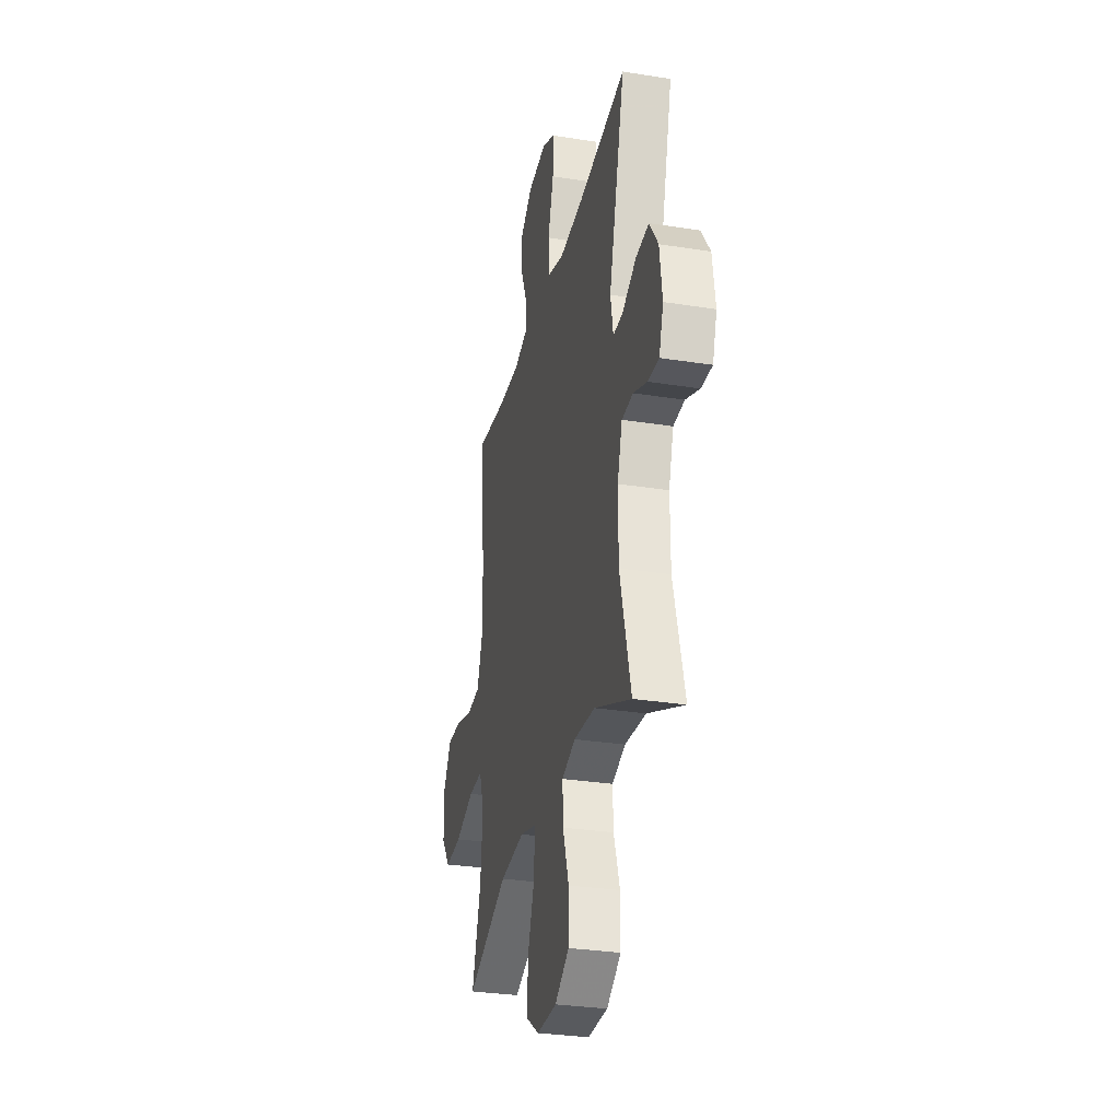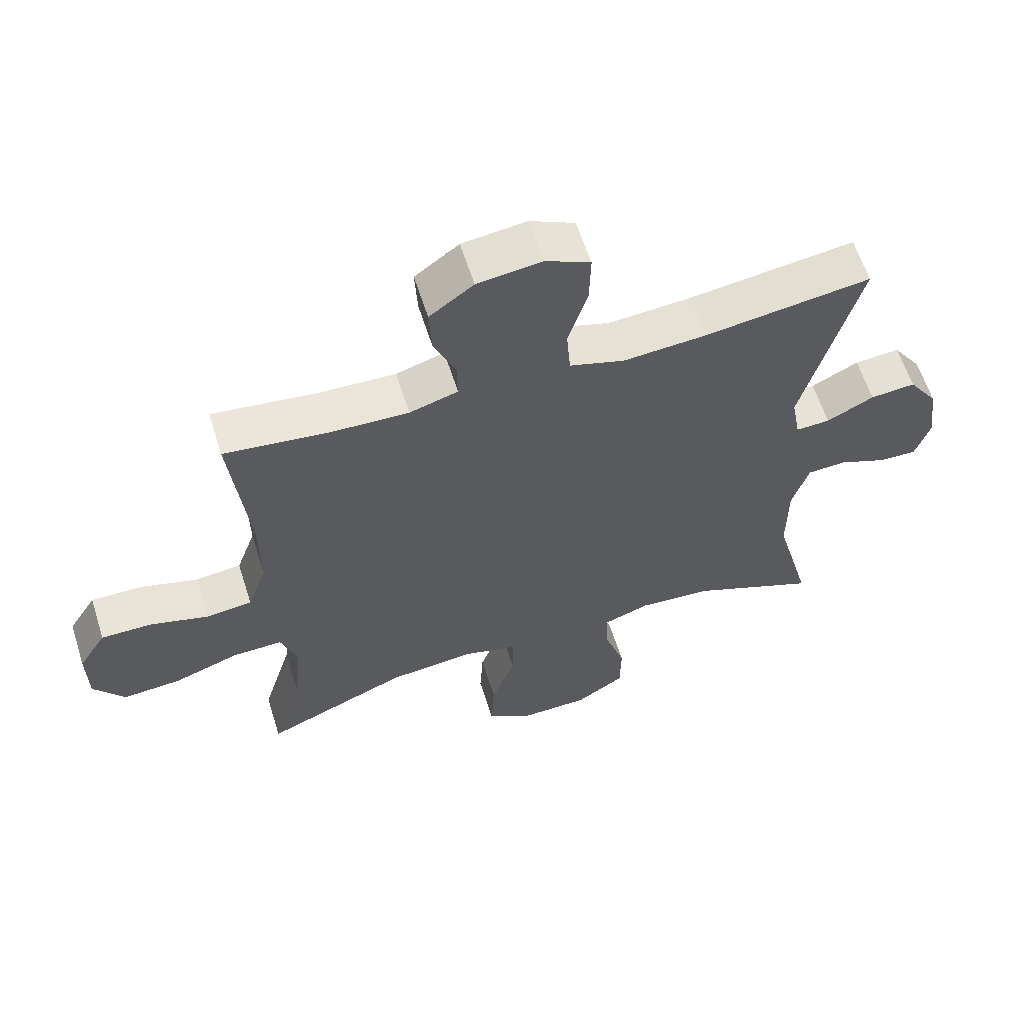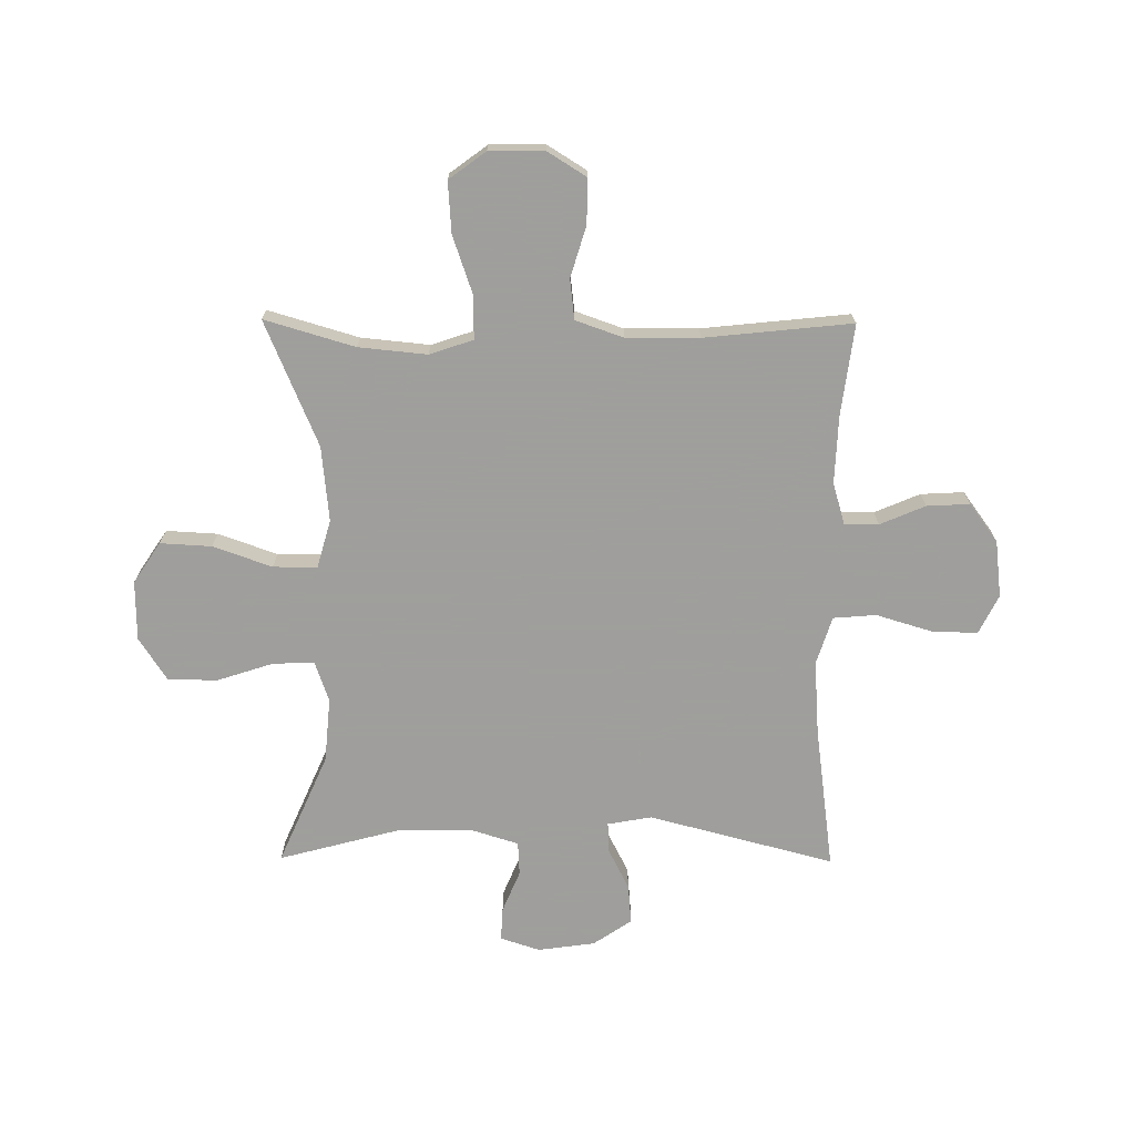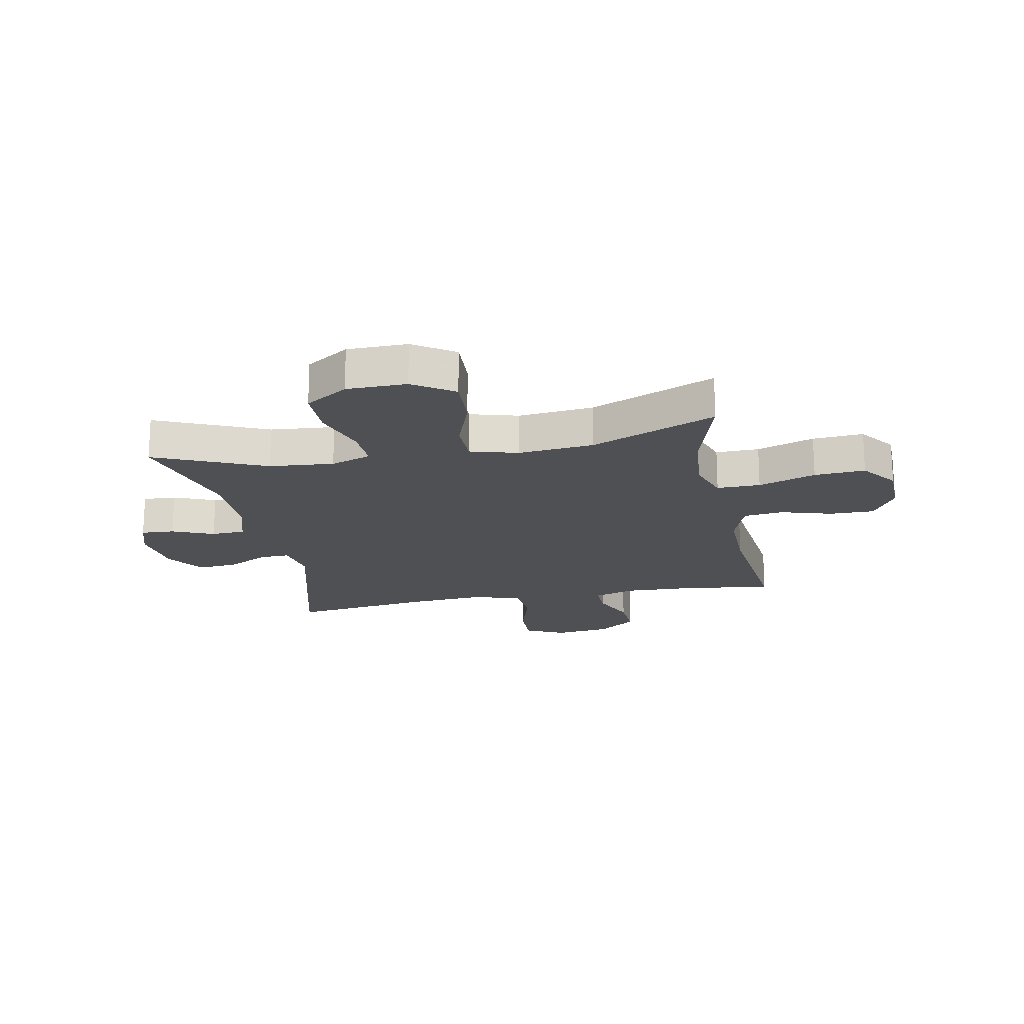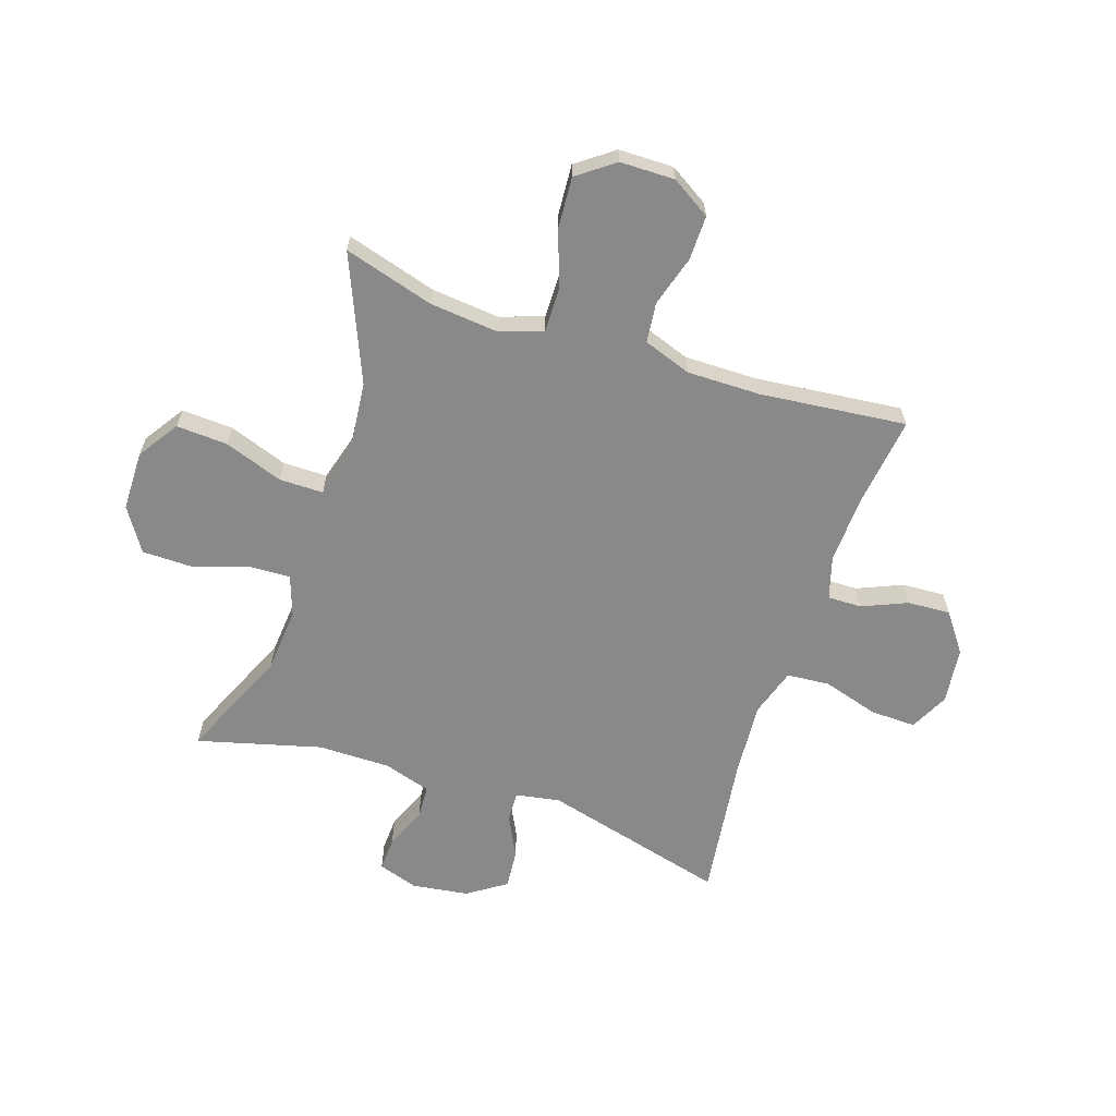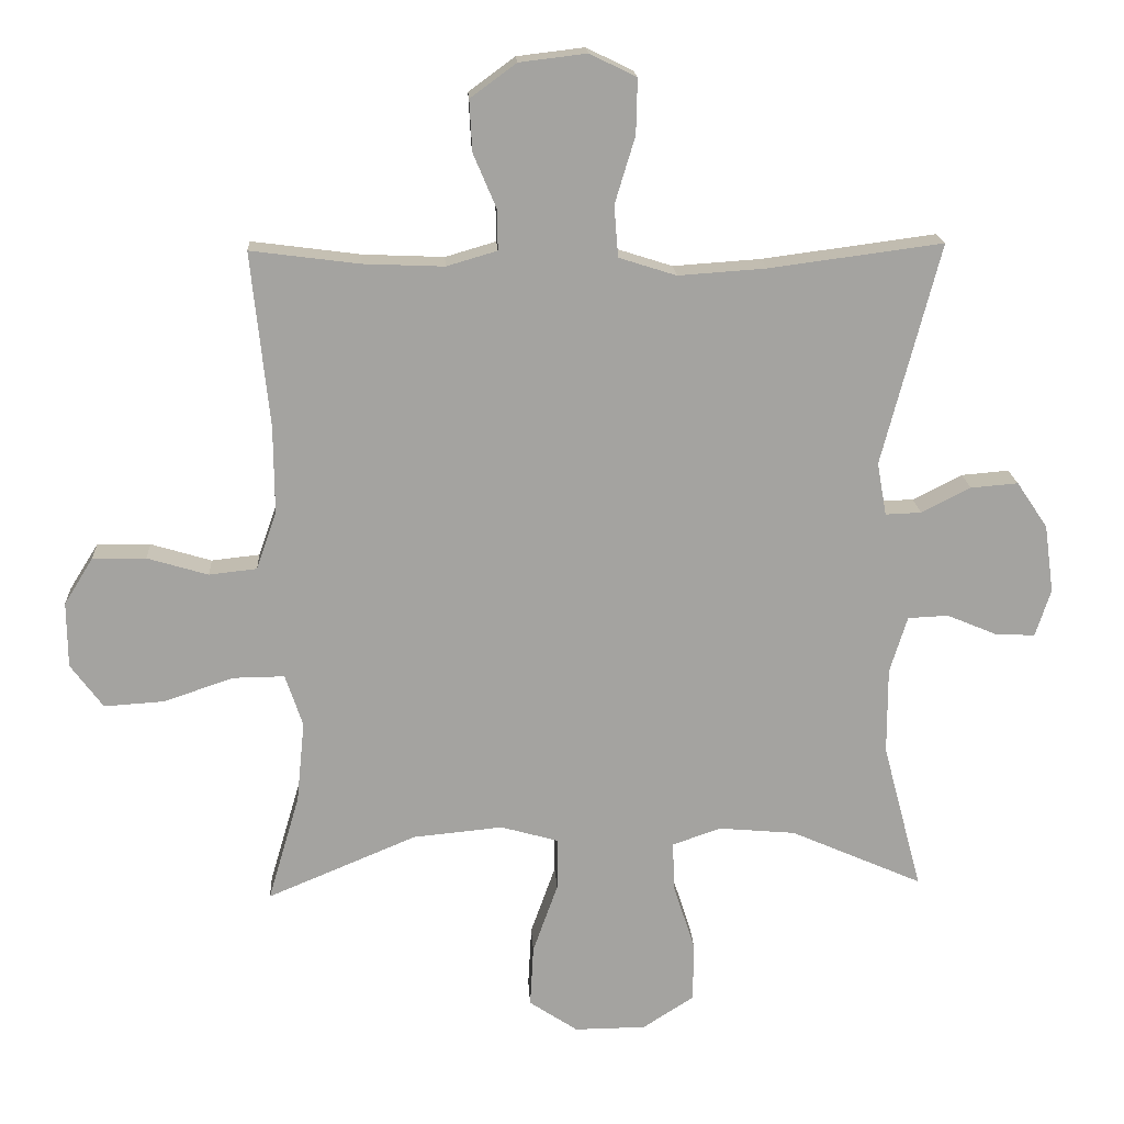
<metadata>
{"format":"obj","ext":"obj","renderer":"f3d","projection":"perspective","resolution":1024,"background":"white","views":[{"elev":-30.4,"azim":77.1,"up":"+Z"},{"elev":61.3,"azim":-17.6,"up":"+Z"},{"elev":-71.1,"azim":-90.4,"up":"+Y"},{"elev":-18.9,"azim":-168.8,"up":"+Y"},{"elev":-63.3,"azim":-108.3,"up":"+Y"},{"elev":17.5,"azim":-3.2,"up":"+Z"}]}
</metadata>
<code>
v -0.5 0.07 0.5
v -0.339 0.07 0.479
v -0.219 0.07 0.474
v -0.144 0.07 0.496
v -0.145 0.07 0.556
v -0.179 0.07 0.636
v -0.183 0.07 0.712
v -0.115 0.07 0.762
v -0.015 0.07 0.774
v 0.054 0.07 0.74
v 0.052 0.07 0.659
v 0.022 0.07 0.56
v 0.028 0.07 0.484
v 0.113 0.07 0.457
v 0.243 0.07 0.466
v 0.5 0.07 0.5
v 0.414 0.07 0.172
v 0.428 0.07 0.094
v 0.481 0.07 0.096
v 0.554 0.07 0.133
v 0.624 0.07 0.139
v 0.67 0.07 0.071
v 0.684 0.07 -0.03
v 0.661 0.07 -0.1
v 0.602 0.07 -0.097
v 0.528 0.07 -0.066
v 0.468 0.07 -0.069
v 0.442 0.07 -0.153
v 0.442 0.07 -0.281
v 0.5 0.07 -0.5
v 0.304 0.07 -0.414
v 0.19 0.07 -0.404
v 0.118 0.07 -0.429
v 0.121 0.07 -0.503
v 0.153 0.07 -0.601
v 0.152 0.07 -0.689
v 0.076 0.07 -0.738
v -0.03 0.07 -0.739
v -0.102 0.07 -0.691
v -0.097 0.07 -0.6
v -0.06 0.07 -0.496
v -0.06 0.07 -0.418
v -0.145 0.07 -0.394
v -0.278 0.07 -0.407
v -0.5 0.07 -0.5
v -0.453 0.07 -0.341
v -0.441 0.07 -0.22
v -0.467 0.07 -0.143
v -0.544 0.07 -0.144
v -0.646 0.07 -0.179
v -0.736 0.07 -0.185
v -0.784 0.07 -0.12
v -0.785 0.07 -0.023
v -0.742 0.07 0.046
v -0.663 0.07 0.045
v -0.573 0.07 0.018
v -0.502 0.07 0.026
v -0.472 0.07 0.111
v -0.473 0.07 0.24
v -0.5 0 0.5
v -0.339 0 0.479
v -0.219 0 0.474
v -0.144 0 0.496
v -0.145 0 0.556
v -0.179 0 0.636
v -0.183 0 0.712
v -0.115 0 0.762
v -0.015 0 0.774
v 0.054 0 0.74
v 0.052 0 0.659
v 0.022 0 0.56
v 0.028 0 0.484
v 0.113 0 0.457
v 0.243 0 0.466
v 0.5 0 0.5
v 0.414 0 0.172
v 0.428 0 0.094
v 0.481 0 0.096
v 0.554 0 0.133
v 0.624 0 0.139
v 0.67 0 0.071
v 0.684 0 -0.03
v 0.661 0 -0.1
v 0.602 0 -0.097
v 0.528 0 -0.066
v 0.468 0 -0.069
v 0.442 0 -0.153
v 0.442 0 -0.281
v 0.5 0 -0.5
v 0.304 0 -0.414
v 0.19 0 -0.404
v 0.118 0 -0.429
v 0.121 0 -0.503
v 0.153 0 -0.601
v 0.152 0 -0.689
v 0.076 0 -0.738
v -0.03 0 -0.739
v -0.102 0 -0.691
v -0.097 0 -0.6
v -0.06 0 -0.496
v -0.06 0 -0.418
v -0.145 0 -0.394
v -0.278 0 -0.407
v -0.5 0 -0.5
v -0.453 0 -0.341
v -0.441 0 -0.22
v -0.467 0 -0.143
v -0.544 0 -0.144
v -0.646 0 -0.179
v -0.736 0 -0.185
v -0.784 0 -0.12
v -0.785 0 -0.023
v -0.742 0 0.046
v -0.663 0 0.045
v -0.573 0 0.018
v -0.502 0 0.026
v -0.472 0 0.111
v -0.473 0 0.24
f 54 55 56
f 53 54 56
f 52 53 56
f 51 52 56
f 50 51 56
f 49 50 56
f 48 49 56 57
f 47 48 57 58
f 44 45 46
f 43 44 46 47
f 47 58 59
f 43 47 59
f 42 43 59
f 39 40 41
f 38 39 41
f 37 38 41
f 36 37 41
f 35 36 41
f 34 35 41
f 33 34 41 42
f 29 30 31
f 28 29 31 32
f 59 1 2
f 42 59 2
f 33 42 2
f 32 33 2
f 28 32 2
f 27 28 2
f 24 25 26
f 23 24 26
f 22 23 26
f 21 22 26
f 20 21 26
f 19 20 26
f 15 16 17
f 14 15 17 18
f 13 14 18
f 10 11 12
f 9 10 12
f 8 9 12
f 7 8 12
f 6 7 12
f 5 6 12
f 4 5 12 13
f 3 4 13 18
f 27 2 3 18
f 18 19 26 27
f 115 114 113
f 115 113 112
f 115 112 111
f 115 111 110
f 115 110 109
f 115 109 108
f 116 115 108 107
f 117 116 107 106
f 105 104 103
f 106 105 103 102
f 118 117 106
f 118 106 102
f 118 102 101
f 100 99 98
f 100 98 97
f 100 97 96
f 100 96 95
f 100 95 94
f 100 94 93
f 101 100 93 92
f 90 89 88
f 91 90 88 87
f 61 60 118
f 61 118 101
f 61 101 92
f 61 92 91
f 61 91 87
f 61 87 86
f 85 84 83
f 85 83 82
f 85 82 81
f 85 81 80
f 85 80 79
f 85 79 78
f 76 75 74
f 77 76 74 73
f 77 73 72
f 71 70 69
f 71 69 68
f 71 68 67
f 71 67 66
f 71 66 65
f 71 65 64
f 72 71 64 63
f 77 72 63 62
f 77 62 61 86
f 86 85 78 77
f 1 60 61 2
f 2 61 62 3
f 3 62 63 4
f 4 63 64 5
f 5 64 65 6
f 6 65 66 7
f 7 66 67 8
f 8 67 68 9
f 9 68 69 10
f 10 69 70 11
f 11 70 71 12
f 12 71 72 13
f 13 72 73 14
f 14 73 74 15
f 15 74 75 16
f 16 75 76 17
f 17 76 77 18
f 18 77 78 19
f 19 78 79 20
f 20 79 80 21
f 21 80 81 22
f 22 81 82 23
f 23 82 83 24
f 24 83 84 25
f 25 84 85 26
f 26 85 86 27
f 27 86 87 28
f 28 87 88 29
f 29 88 89 30
f 30 89 90 31
f 31 90 91 32
f 32 91 92 33
f 33 92 93 34
f 34 93 94 35
f 35 94 95 36
f 36 95 96 37
f 37 96 97 38
f 38 97 98 39
f 39 98 99 40
f 40 99 100 41
f 41 100 101 42
f 42 101 102 43
f 43 102 103 44
f 44 103 104 45
f 45 104 105 46
f 46 105 106 47
f 47 106 107 48
f 48 107 108 49
f 49 108 109 50
f 50 109 110 51
f 51 110 111 52
f 52 111 112 53
f 53 112 113 54
f 54 113 114 55
f 55 114 115 56
f 56 115 116 57
f 57 116 117 58
f 58 117 118 59
f 59 118 60 1

</code>
